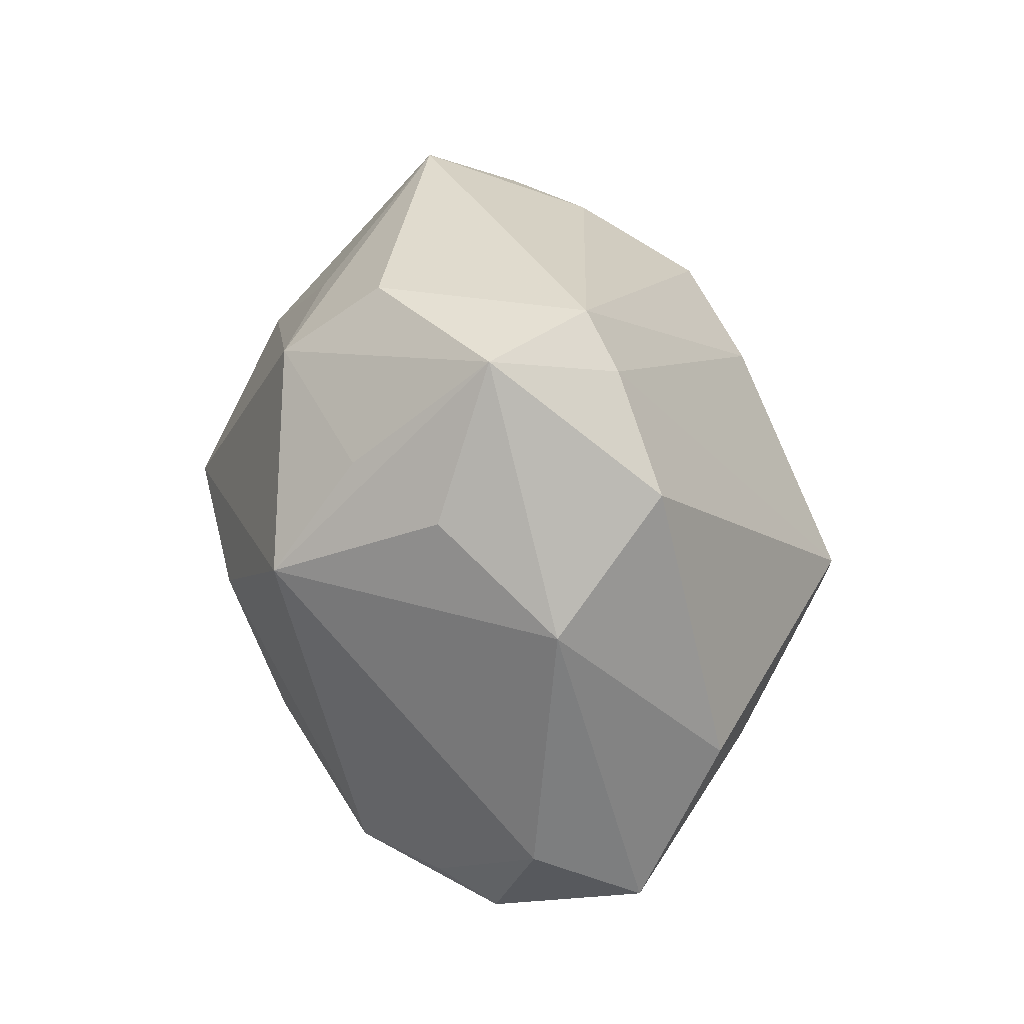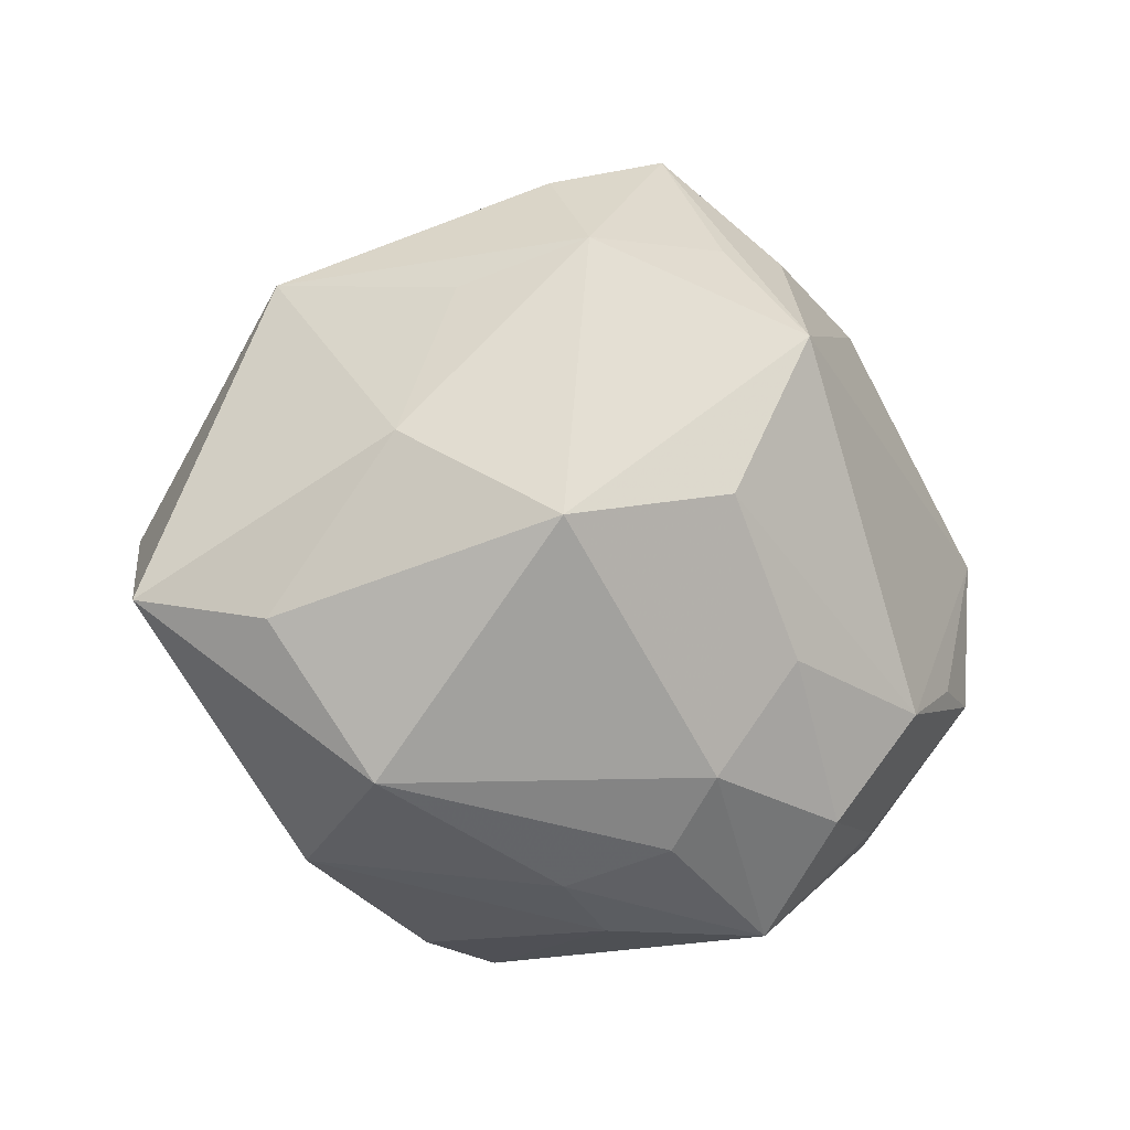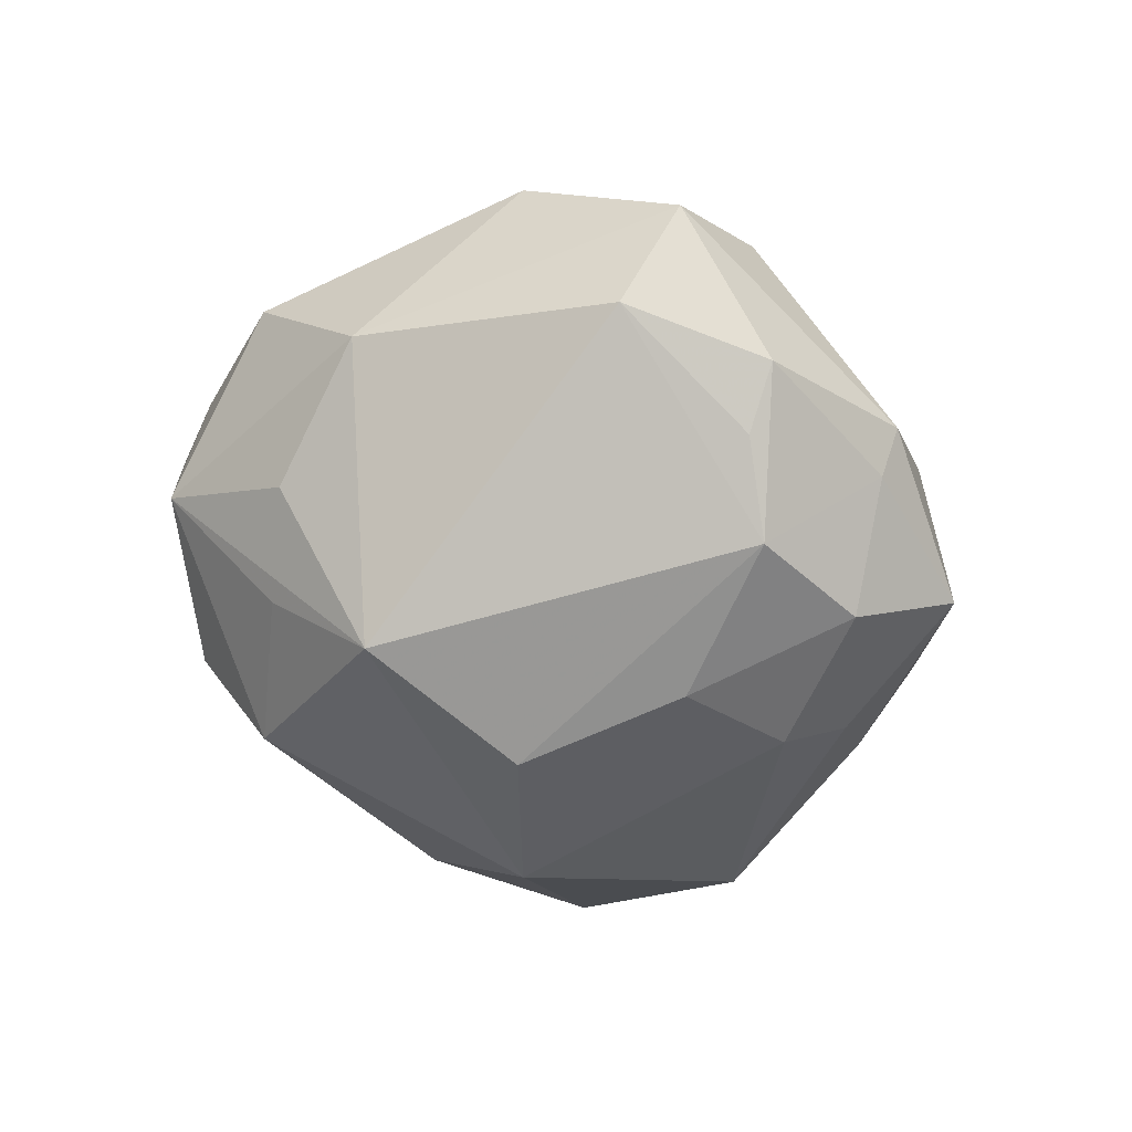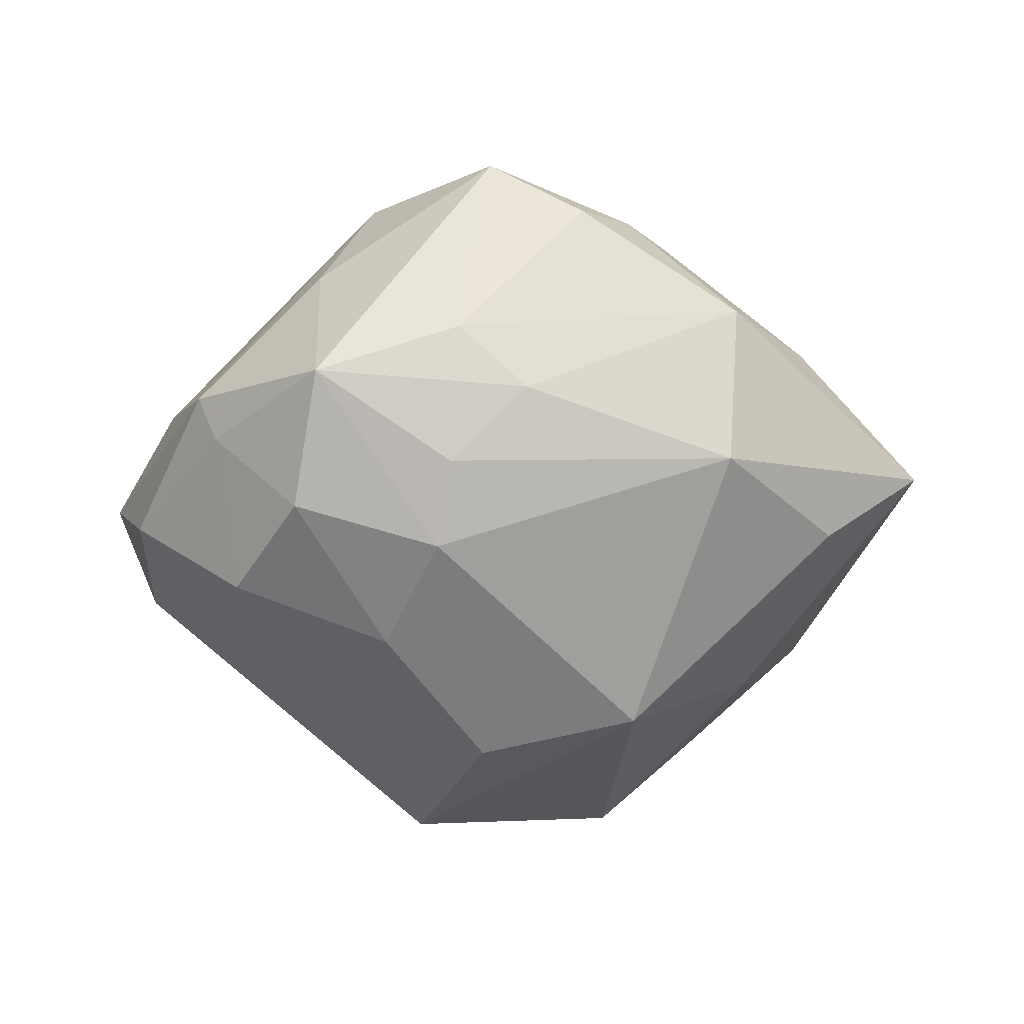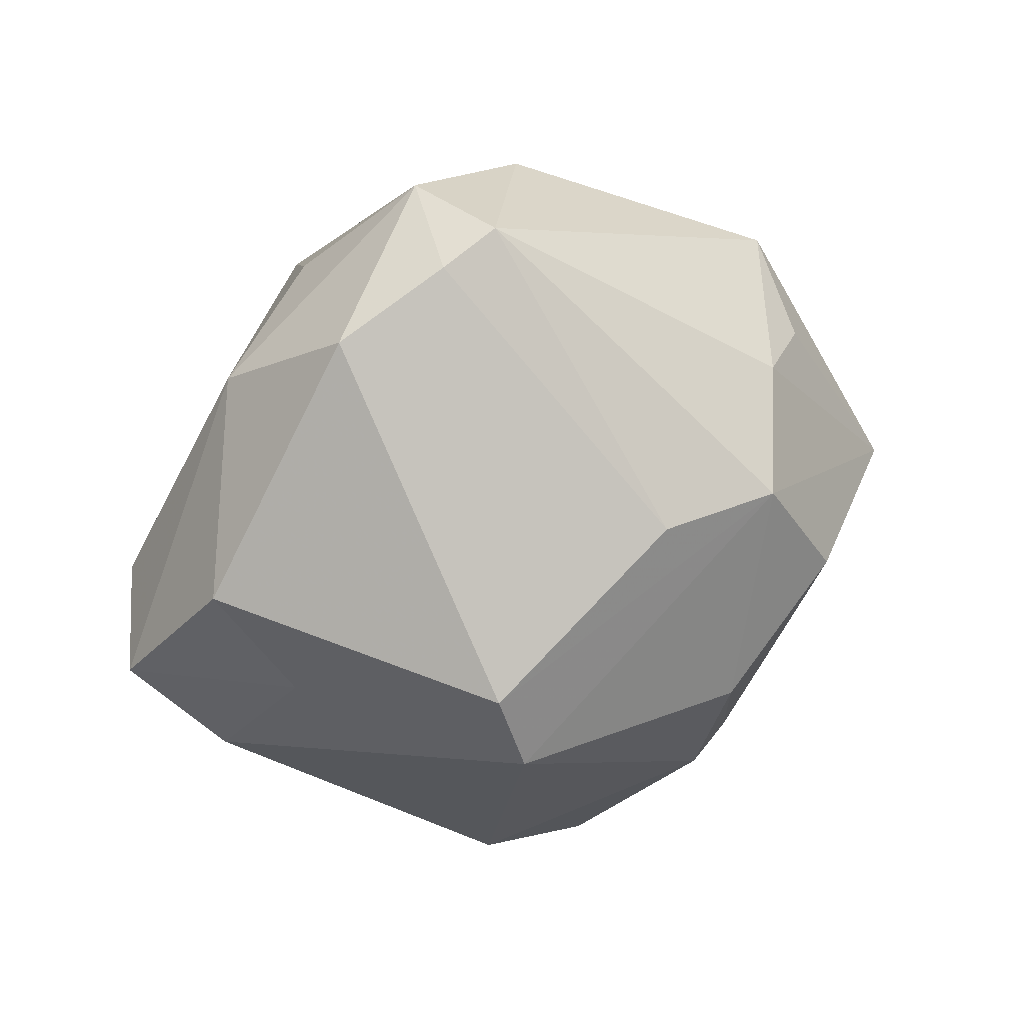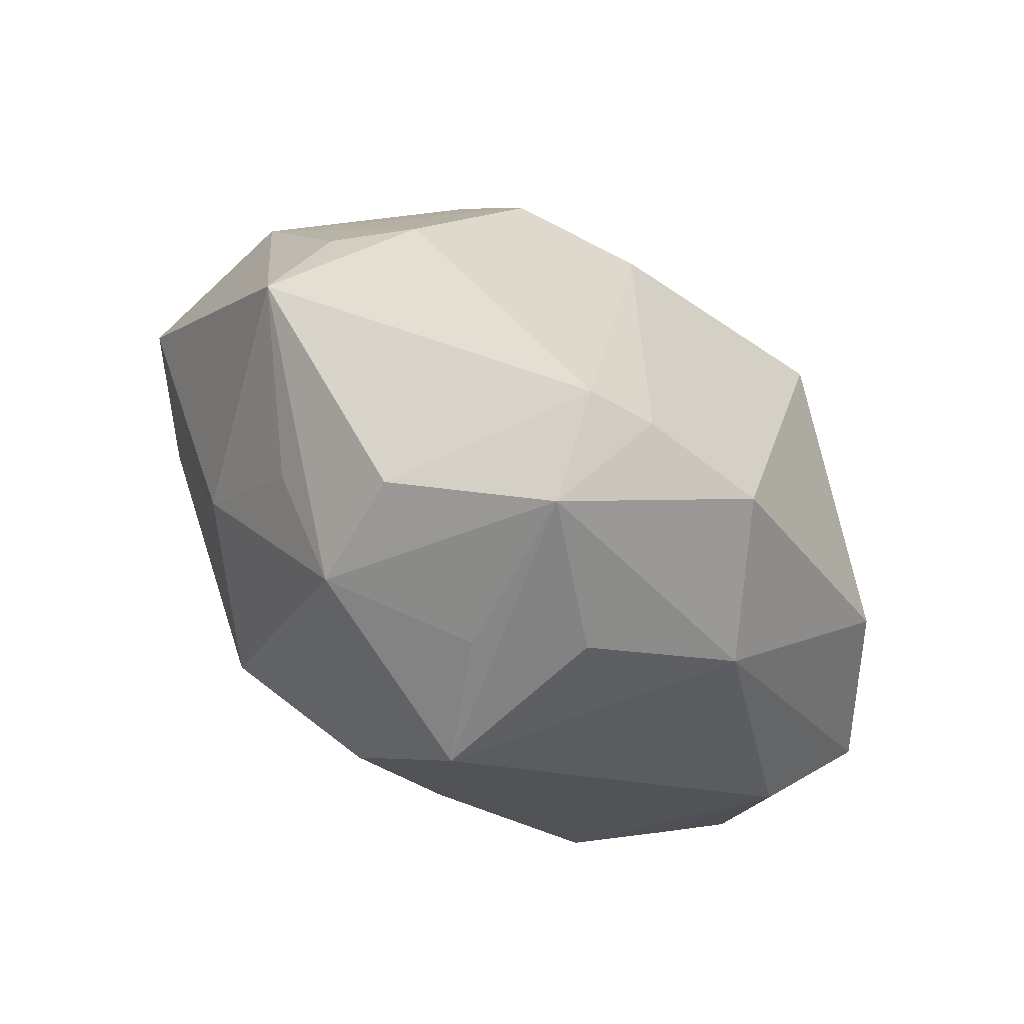
<metadata>
{"format":"obj","ext":"obj","renderer":"f3d","projection":"perspective","resolution":1024,"background":"white","views":[{"elev":56.8,"azim":-104.8,"up":"+Y"},{"elev":-2.8,"azim":158.8,"up":"+Y"},{"elev":-46.9,"azim":-96.8,"up":"+Z"},{"elev":-47.9,"azim":8.7,"up":"+Z"},{"elev":35.9,"azim":-25.6,"up":"+Y"},{"elev":76.3,"azim":-143.0,"up":"+Y"}]}
</metadata>
<code>
v -0.03959 -0.01426 -0.01909
v -0.04536 -0.01616 -0.01315
v 0.0344 -0.03327 -0.004614
v -0.03523 0.02947 -0.003022
v 0.02895 0.02556 0.01824
v -0.01871 0.003781 0.03867
v -0.03751 -0.0005123 0.02078
v -0.009423 0.04922 -0.004237
v -0.003722 0.006878 -0.03716
v -0.001513 -0.03181 -0.02503
v 0.01585 0.004166 -0.03686
v -0.02084 0.03615 -0.01335
v 0.01558 -0.01 0.03485
v -0.03103 -0.01693 -0.02699
v 0.05497 -0.004283 -0.007319
v -0.004748 0.04864 0.008498
v 0.02117 0.03052 -0.01777
v 0.02603 -0.03194 0.01202
v 0.03669 0.02443 0.0109
v 0.01638 -0.02932 0.02551
v 0.02202 0.01667 0.03114
v -0.02106 -0.029 -0.02677
v -0.01576 -0.006165 0.03949
v -0.03383 -0.03281 -0.00861
v 0.04197 -0.01918 0.00276
v -0.04816 0.0009036 -0.009081
v 0.04999 0.003173 0.01236
v 0.02049 -0.02413 0.02575
v 0.02191 -0.0367 0.01195
v -0.01167 -0.03784 0.02023
v -0.02617 0.04028 0.01154
v 0.008278 0.03573 -0.02518
v 0.0009385 -0.04163 -0.01178
v 0.008393 0.04388 -0.01316
v -0.05309 -0.00541 0.003087
v -0.01225 0.04609 0.01024
v 0.00559 -0.04745 0.01313
v 0.02997 0.01382 -0.02327
v -0.01621 -0.04229 -0.01785
v -0.01748 -0.04007 0.003771
v -0.01299 -0.01089 -0.03333
v 0.0311 0.002968 0.03079
v -0.04365 -0.01553 0.009822
v 0.03705 0.03232 -0.0002935
v -0.03159 -0.03094 -0.01467
v 0.03165 -0.02416 -0.02163
v 0.04284 -0.006507 -0.01848
v -0.04493 0.01134 0.01473
v 0.02736 -0.0134 0.02553
v -0.01514 0.02504 -0.03222
v -0.009895 0.0359 -0.02085
v 0.008484 -0.03601 -0.01794
v -0.004375 -0.02363 -0.03093
v 0.006006 0.01771 0.03329
v 0.01666 -0.04394 0.005835
f 43 35 24
f 4 35 48
f 46 15 3
f 44 15 38
f 24 39 40
f 40 39 37
f 23 43 30
f 30 20 23
f 37 20 30
f 30 40 37
f 30 43 24
f 24 40 30
f 7 48 35
f 7 43 23
f 35 43 7
f 4 48 31
f 45 39 24
f 26 35 4
f 4 50 26
f 23 20 13
f 13 21 23
f 42 21 13
f 29 20 37
f 27 21 42
f 27 15 44
f 44 19 27
f 52 46 3
f 47 46 11
f 15 46 47
f 11 38 47
f 47 38 15
f 11 50 32
f 32 38 11
f 4 31 8
f 6 31 48
f 6 7 23
f 48 7 6
f 23 21 6
f 39 45 22
f 9 50 11
f 35 26 2
f 2 26 1
f 24 35 2
f 2 45 24
f 3 29 55
f 55 29 37
f 49 27 42
f 27 49 28
f 28 49 42
f 42 13 28
f 28 13 20
f 21 27 5
f 5 27 19
f 16 21 5
f 5 19 44
f 44 16 5
f 18 29 3
f 27 28 18
f 20 29 18
f 18 28 20
f 44 38 17
f 17 32 44
f 38 32 17
f 51 32 50
f 50 8 51
f 51 8 32
f 12 50 4
f 4 8 12
f 12 8 50
f 44 32 34
f 32 8 34
f 34 16 44
f 34 8 16
f 31 6 36
f 16 8 36
f 36 8 31
f 41 22 14
f 14 2 1
f 1 26 14
f 14 26 50
f 50 9 14
f 14 9 41
f 14 22 45
f 45 2 14
f 39 22 53
f 11 46 53
f 53 22 41
f 53 9 11
f 41 9 53
f 39 52 33
f 37 39 33
f 33 55 37
f 33 52 3
f 3 55 33
f 25 18 3
f 27 18 25
f 3 15 25
f 15 27 25
f 54 6 21
f 54 36 6
f 54 21 16
f 16 36 54
f 10 52 39
f 39 53 10
f 46 52 10
f 10 53 46

</code>
